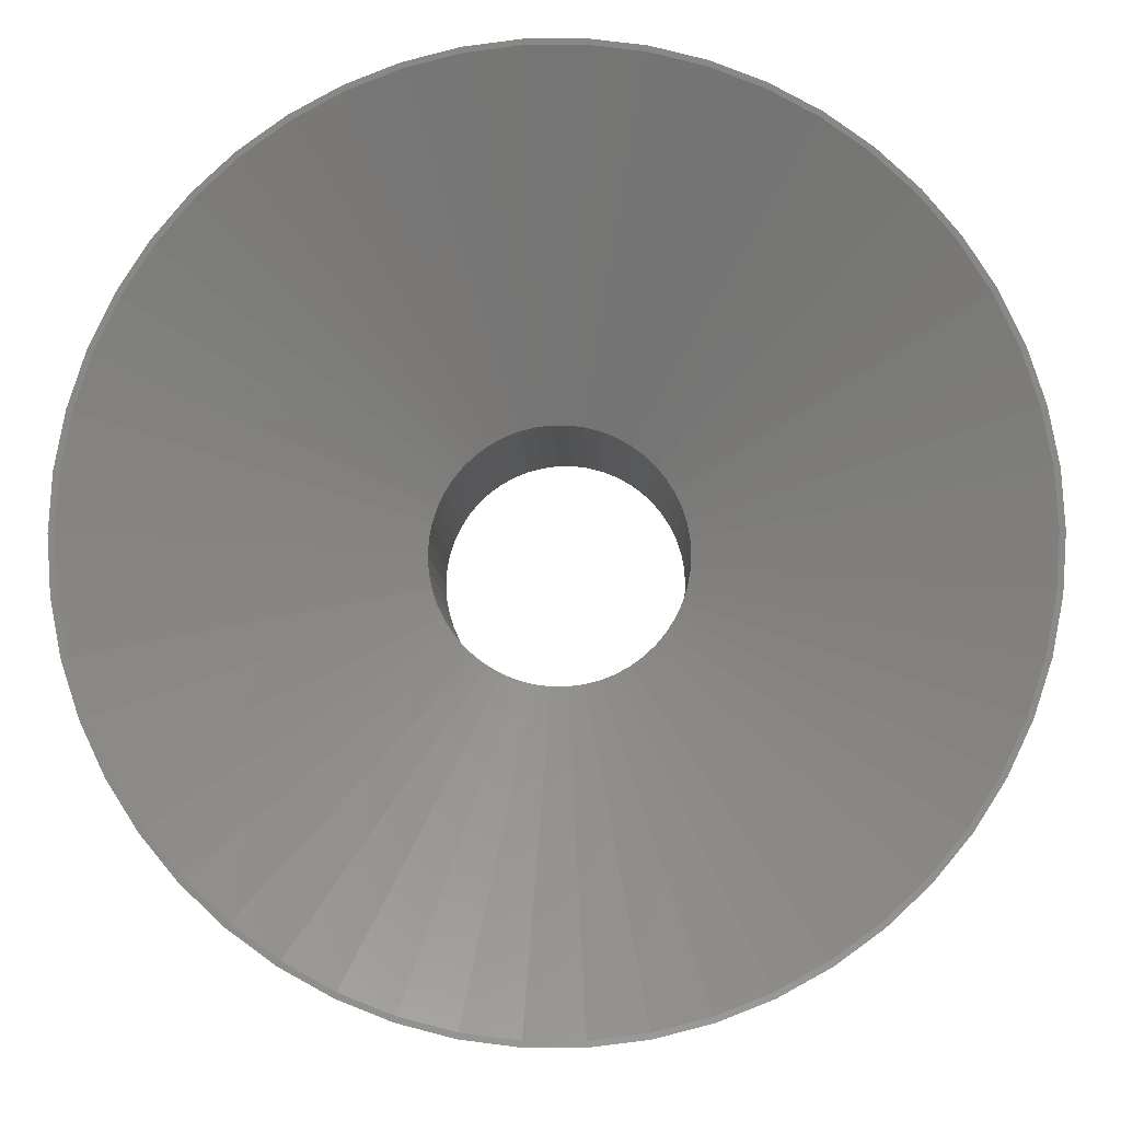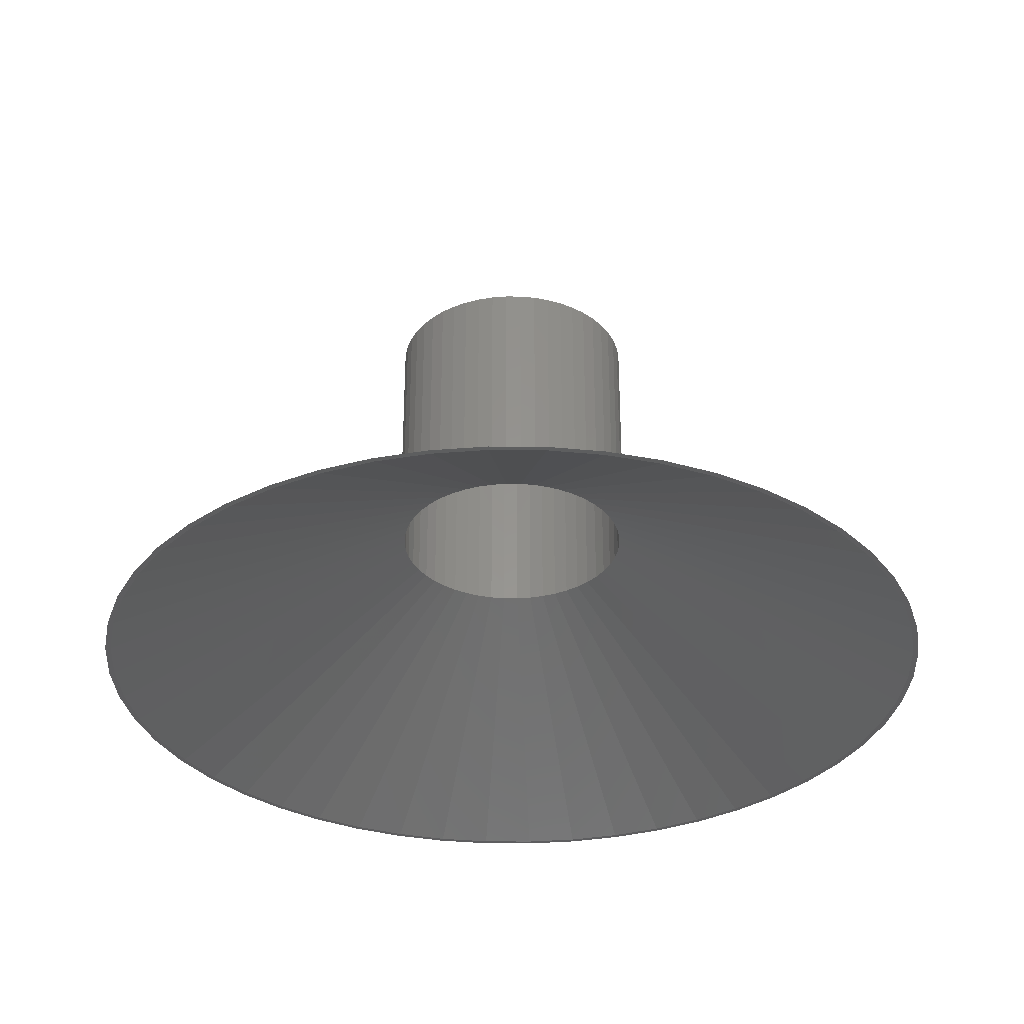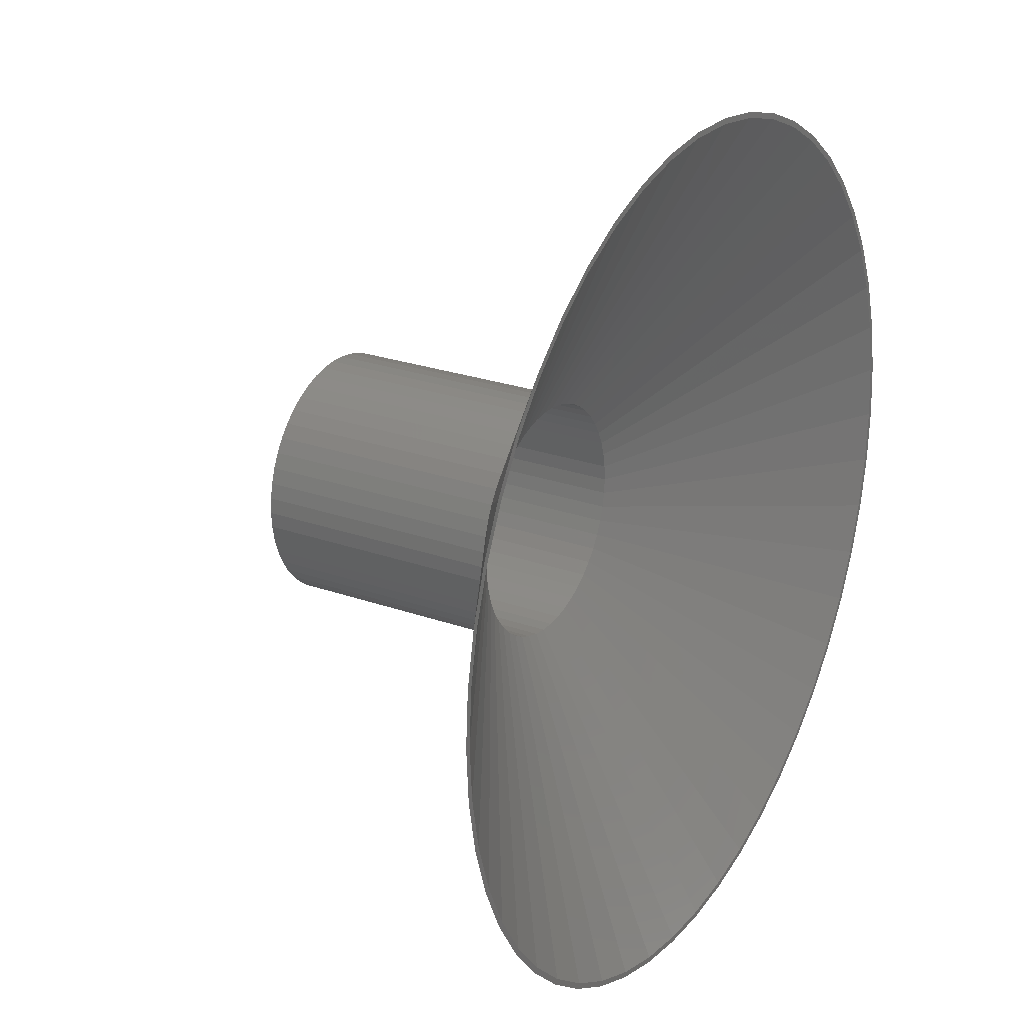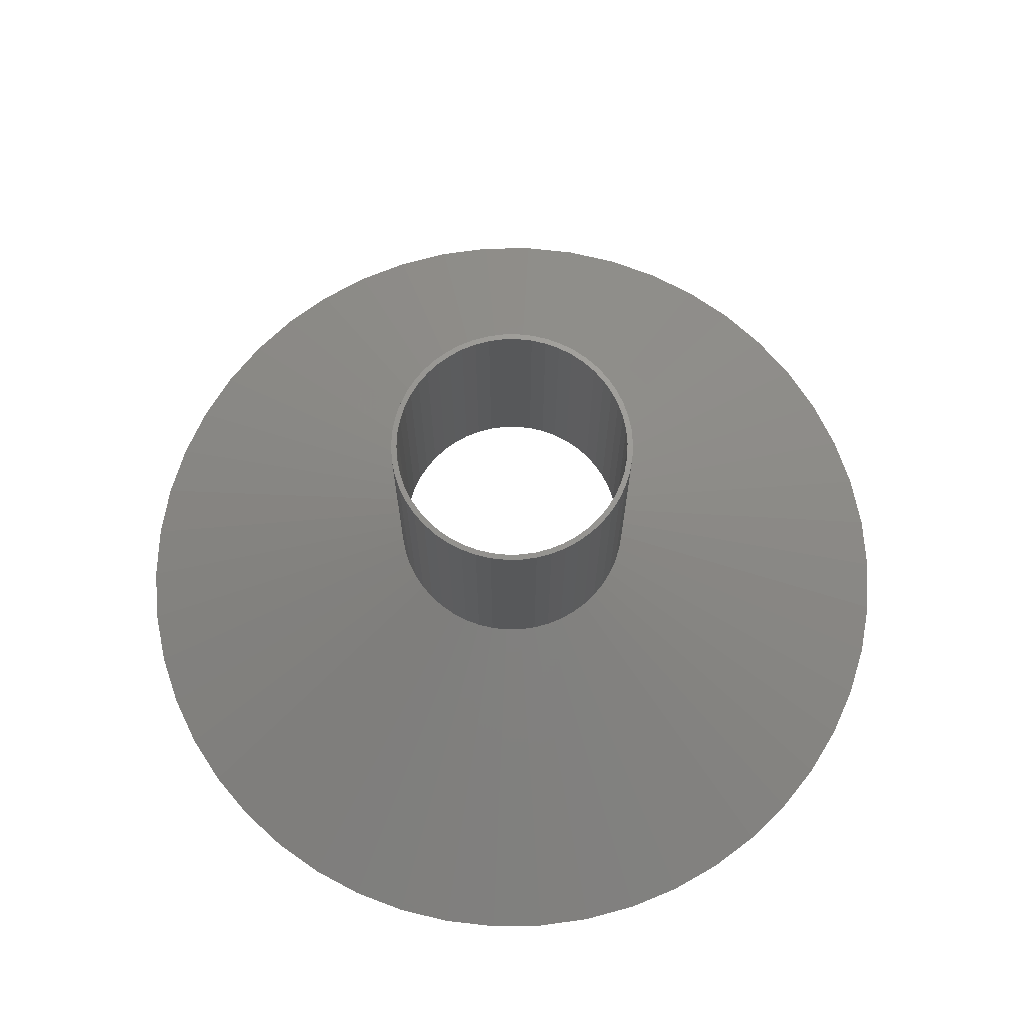
<metadata>
{"format":"stl","ext":"stl","renderer":"f3d","projection":"perspective","resolution":1024,"background":"white","views":[{"elev":-6.6,"azim":-178.6,"up":"+Y"},{"elev":-33.0,"azim":-36.7,"up":"+Z"},{"elev":24.5,"azim":120.4,"up":"+Y"},{"elev":70.6,"azim":49.6,"up":"+Z"}]}
</metadata>
<code>
# stl→obj: 300 verts, 600 faces
v 76.89 9.713 0
v 22.5 0 30
v 77.5 0 0
v 75.07 19.27 0
v 21.79 5.596 30
v -1.413 -22.46 30
v 4.866 -77.35 0
v 1.413 -22.46 30
v -4.866 -77.35 0
v -12.06 19 30
v -41.53 65.44 0
v -14.34 17.34 30
v 72.06 -28.53 0
v 19.72 -10.84 30
v 67.91 -37.34 0
v -16.4 15.4 30
v -56.5 53.05 0
v -18.2 13.23 30
v -76.89 9.713 0
v -77.5 0 0
v -22.5 0 30
v -20.92 -8.283 30
v -72.06 -28.53 0
v -19.72 -10.84 30
v 67.91 37.34 0
v 19.72 10.84 30
v 72.06 28.53 0
v 18.2 -13.23 30
v 16.4 -15.4 30
v 56.5 -53.05 0
v 76.89 -9.713 0
v -62.7 45.55 0
v -19.72 10.84 30
v -49.4 59.71 0
v -4.866 77.35 0
v -14.52 76.13 0
v -1.413 22.46 30
v -16.4 -15.4 30
v -56.5 -53.05 0
v -14.34 -17.34 30
v 76.5 0 0
v 75.9 -9.588 0
v 75.07 -19.27 0
v 74.1 -19.02 0
v 71.13 -28.16 0
v 67.04 -36.85 0
v 62.7 -45.55 0
v 61.89 -44.97 0
v 55.77 -52.37 0
v 49.4 -59.71 0
v 48.76 -58.94 0
v 41.53 -65.44 0
v 40.99 -64.59 0
v 33 -70.12 0
v 32.57 -69.22 0
v 23.95 -73.71 0
v 23.64 -72.76 0
v 14.52 -76.13 0
v 14.33 -75.14 0
v 4.803 -76.35 0
v -4.803 -76.35 0
v -14.33 -75.14 0
v -14.52 -76.13 0
v -23.64 -72.76 0
v -23.95 -73.71 0
v -32.57 -69.22 0
v -33 -70.12 0
v -40.99 -64.59 0
v -41.53 -65.44 0
v -48.76 -58.94 0
v -49.4 -59.71 0
v -55.77 -52.37 0
v -61.89 -44.97 0
v -62.7 -45.55 0
v -67.04 -36.85 0
v -67.91 -37.34 0
v -71.13 -28.16 0
v -74.1 -19.02 0
v -75.07 -19.27 0
v -75.9 -9.588 0
v -76.89 -9.713 0
v -76.5 0 0
v 75.9 9.588 0
v 74.1 19.02 0
v 71.13 28.16 0
v 67.04 36.85 0
v 62.7 45.55 0
v 61.89 44.97 0
v 56.5 53.05 0
v 55.77 52.37 0
v 49.4 59.71 0
v 48.76 58.94 0
v 41.53 65.44 0
v 40.99 64.59 0
v 33 70.12 0
v 32.57 69.22 0
v 23.95 73.71 0
v 23.64 72.76 0
v 14.52 76.13 0
v 14.33 75.14 0
v 4.866 77.35 0
v 4.803 76.35 0
v -4.803 76.35 0
v -14.33 75.14 0
v -23.64 72.76 0
v -23.95 73.71 0
v -32.57 69.22 0
v -33 70.12 0
v -40.99 64.59 0
v -48.76 58.94 0
v -55.77 52.37 0
v -61.89 44.97 0
v -67.04 36.85 0
v -67.91 37.34 0
v -71.13 28.16 0
v -72.06 28.53 0
v -74.1 19.02 0
v -75.07 19.27 0
v -75.9 9.588 0
v 6.953 21.4 30
v 14.34 17.34 30
v 20.92 8.283 30
v 6.953 -21.4 30
v 20.92 -8.283 30
v -20.92 8.283 30
v -6.953 21.4 30
v 4.216 22.1 30
v 1.413 22.46 30
v -21.79 5.596 30
v -22.32 2.82 30
v 9.58 20.36 30
v 12.06 19 30
v 16.4 15.4 30
v 18.2 13.23 30
v 9.58 -20.36 30
v 14.34 -17.34 30
v -9.58 20.36 30
v -6.953 -21.4 30
v -9.58 -20.36 30
v -18.2 -13.23 30
v -22.32 -2.82 30
v 22.32 2.82 30
v 12.06 -19 30
v 21.79 -5.596 30
v -4.216 22.1 30
v -4.216 -22.1 30
v -12.06 -19 30
v -21.79 -5.596 30
v 4.216 -22.1 30
v 22.32 -2.82 30
v 21.5 0 30
v 20.82 5.347 30
v -13.7 -16.57 30
v -9.154 19.45 30
v -13.7 16.57 30
v -15.67 14.72 30
v -9.154 -19.45 30
v -19.99 7.915 30
v -21.5 0 30
v 6.644 20.45 30
v 17.39 12.64 30
v 15.67 14.72 30
v 19.99 -7.915 30
v 18.84 -10.36 30
v 21.33 -2.695 30
v -19.99 -7.915 30
v -17.39 -12.64 30
v -15.67 -14.72 30
v -18.84 10.36 30
v -6.644 20.45 30
v -18.84 -10.36 30
v -6.644 -20.45 30
v 6.644 -20.45 30
v 4.029 -21.12 30
v -20.82 5.347 30
v -21.33 2.695 30
v 11.52 -18.15 30
v 9.154 -19.45 30
v 13.7 16.57 30
v 9.154 19.45 30
v 19.99 7.915 30
v 18.84 10.36 30
v 20.82 -5.347 30
v -17.39 12.64 30
v -1.35 21.46 30
v 1.35 21.46 30
v 13.7 -16.57 30
v 17.39 -12.64 30
v 15.67 -14.72 30
v -4.029 21.12 30
v -11.52 -18.15 30
v -1.35 -21.46 30
v 1.35 -21.46 30
v 4.029 21.12 30
v 21.33 2.695 30
v -11.52 18.15 30
v -21.33 -2.695 30
v -20.82 -5.347 30
v -4.029 -21.12 30
v 11.52 18.15 30
v 20.92 8.283 75
v 19.72 10.84 75
v 18.2 13.23 75
v 6.953 21.4 75
v 9.58 20.36 75
v -9.58 20.36 75
v -6.953 21.4 75
v -19.72 10.84 75
v -20.92 8.283 75
v 22.32 -2.82 75
v 22.5 0 75
v 9.58 -20.36 75
v 6.953 -21.4 75
v 14.34 17.34 75
v 16.4 15.4 75
v -1.413 22.46 75
v 1.413 22.46 75
v -22.32 2.82 75
v -22.5 0 75
v -21.79 5.596 75
v -16.4 15.4 75
v -18.2 13.23 75
v -14.34 17.34 75
v 19.72 -10.84 75
v 20.92 -8.283 75
v 4.216 -22.1 75
v 22.32 2.82 75
v 21.79 5.596 75
v 4.216 22.1 75
v 12.06 19 75
v 21.5 0 75
v 21.33 2.695 75
v 21.33 -2.695 75
v 20.82 5.347 75
v 19.99 7.915 75
v 18.84 10.36 75
v 17.39 12.64 75
v 15.67 14.72 75
v 13.7 16.57 75
v 11.52 18.15 75
v 9.154 19.45 75
v 6.644 20.45 75
v 4.029 21.12 75
v 1.35 21.46 75
v -1.35 21.46 75
v -4.029 21.12 75
v -4.216 22.1 75
v -6.644 20.45 75
v -9.154 19.45 75
v -11.52 18.15 75
v -12.06 19 75
v -13.7 16.57 75
v -15.67 14.72 75
v -17.39 12.64 75
v -18.84 10.36 75
v -19.99 7.915 75
v -20.82 5.347 75
v -21.33 2.695 75
v 21.79 -5.596 75
v 20.82 -5.347 75
v 19.99 -7.915 75
v 18.84 -10.36 75
v 18.2 -13.23 75
v 17.39 -12.64 75
v 16.4 -15.4 75
v 15.67 -14.72 75
v 14.34 -17.34 75
v 13.7 -16.57 75
v 12.06 -19 75
v 11.52 -18.15 75
v 9.154 -19.45 75
v 6.644 -20.45 75
v 4.029 -21.12 75
v 1.413 -22.46 75
v 1.35 -21.46 75
v -1.35 -21.46 75
v -1.413 -22.46 75
v -4.029 -21.12 75
v -4.216 -22.1 75
v -6.644 -20.45 75
v -6.953 -21.4 75
v -9.154 -19.45 75
v -9.58 -20.36 75
v -11.52 -18.15 75
v -12.06 -19 75
v -13.7 -16.57 75
v -14.34 -17.34 75
v -15.67 -14.72 75
v -16.4 -15.4 75
v -17.39 -12.64 75
v -18.2 -13.23 75
v -18.84 -10.36 75
v -19.72 -10.84 75
v -19.99 -7.915 75
v -20.92 -8.283 75
v -20.82 -5.347 75
v -21.79 -5.596 75
v -21.33 -2.695 75
v -22.32 -2.82 75
v -21.5 0 75
f 1 2 3
f 4 5 1
f 6 7 8
f 7 6 9
f 10 11 12
f 13 14 15
f 16 17 18
f 19 20 21
f 22 23 24
f 25 26 27
f 28 29 30
f 3 2 31
f 18 32 33
f 11 34 12
f 35 36 37
f 38 39 40
f 41 3 31
f 3 41 1
f 31 42 41
f 43 42 31
f 43 44 42
f 13 44 43
f 13 45 44
f 15 45 13
f 15 46 45
f 47 46 15
f 47 48 46
f 30 48 47
f 30 49 48
f 50 49 30
f 50 51 49
f 52 51 50
f 52 53 51
f 54 53 52
f 54 55 53
f 56 55 54
f 56 57 55
f 58 57 56
f 58 59 57
f 7 59 58
f 7 60 59
f 7 61 60
f 9 61 7
f 9 62 61
f 63 62 9
f 63 64 62
f 65 64 63
f 65 66 64
f 67 66 65
f 67 68 66
f 69 68 67
f 69 70 68
f 71 70 69
f 71 72 70
f 39 72 71
f 39 73 72
f 74 73 39
f 74 75 73
f 76 75 74
f 76 77 75
f 23 77 76
f 23 78 77
f 79 78 23
f 79 80 78
f 80 81 82
f 81 80 79
f 83 1 41
f 83 4 1
f 84 4 83
f 84 27 4
f 85 27 84
f 85 25 27
f 86 25 85
f 86 87 25
f 88 87 86
f 88 89 87
f 90 89 88
f 90 91 89
f 92 91 90
f 92 93 91
f 94 93 92
f 94 95 93
f 96 95 94
f 96 97 95
f 98 97 96
f 98 99 97
f 100 99 98
f 100 101 99
f 102 101 100
f 103 101 102
f 103 35 101
f 104 35 103
f 104 36 35
f 105 36 104
f 105 106 36
f 107 106 105
f 107 108 106
f 109 108 107
f 109 11 108
f 110 11 109
f 110 34 11
f 111 34 110
f 111 17 34
f 112 17 111
f 112 32 17
f 113 32 112
f 113 114 32
f 115 114 113
f 115 116 114
f 117 116 115
f 117 118 116
f 119 118 117
f 119 19 118
f 82 19 119
f 20 82 81
f 82 20 19
f 99 120 97
f 97 120 95
f 93 121 91
f 27 122 4
f 27 26 122
f 56 123 58
f 14 28 47
f 43 124 13
f 33 116 125
f 17 32 18
f 106 108 126
f 99 127 120
f 101 37 128
f 37 101 35
f 125 118 129
f 130 19 21
f 118 19 129
f 116 118 125
f 40 39 71
f 24 23 76
f 93 131 132
f 93 132 121
f 95 131 93
f 95 120 131
f 89 121 133
f 91 121 89
f 87 134 26
f 87 26 25
f 4 122 5
f 135 123 54
f 54 123 56
f 52 135 54
f 30 136 50
f 15 14 47
f 47 28 30
f 124 14 13
f 36 106 126
f 126 108 137
f 137 11 10
f 108 11 137
f 34 17 12
f 12 17 16
f 99 128 127
f 101 128 99
f 129 19 130
f 6 63 9
f 138 67 65
f 139 67 138
f 24 74 140
f 21 81 141
f 21 20 81
f 24 76 74
f 89 134 87
f 89 133 134
f 1 5 142
f 29 136 30
f 136 143 52
f 50 136 52
f 144 124 43
f 32 114 33
f 114 116 33
f 37 36 145
f 145 36 126
f 58 8 7
f 138 63 146
f 146 63 6
f 40 71 69
f 40 69 147
f 139 69 67
f 148 81 79
f 141 81 148
f 148 79 22
f 22 79 23
f 140 74 39
f 140 39 38
f 1 142 2
f 143 135 52
f 31 144 43
f 149 8 58
f 123 149 58
f 138 65 63
f 147 69 139
f 150 144 31
f 2 150 31
f 83 41 151
f 84 83 152
f 153 68 70
f 41 42 151
f 107 154 109
f 155 156 111
f 157 66 68
f 113 158 115
f 119 159 82
f 98 96 160
f 90 161 162
f 45 46 163
f 163 46 164
f 151 42 165
f 166 77 78
f 167 168 72
f 112 169 113
f 105 170 107
f 166 171 75
f 172 64 66
f 173 59 174
f 175 176 119
f 177 53 178
f 100 98 160
f 94 92 179
f 92 90 179
f 96 180 160
f 86 85 181
f 88 182 161
f 42 44 183
f 156 184 111
f 109 155 110
f 110 155 111
f 170 154 107
f 185 102 186
f 102 185 103
f 104 170 105
f 157 172 66
f 159 80 82
f 49 51 187
f 51 53 187
f 102 100 186
f 90 88 161
f 90 162 179
f 86 181 182
f 88 86 182
f 188 49 189
f 48 49 188
f 183 44 163
f 44 45 163
f 165 42 183
f 185 190 104
f 103 185 104
f 166 75 77
f 167 72 73
f 168 153 72
f 153 70 72
f 191 157 68
f 172 62 64
f 60 192 193
f 192 60 61
f 57 59 173
f 59 60 193
f 53 55 178
f 55 57 173
f 178 55 173
f 117 175 119
f 176 159 119
f 169 158 113
f 189 49 187
f 100 160 194
f 100 194 186
f 96 94 180
f 85 84 181
f 84 152 181
f 83 151 195
f 83 195 152
f 164 48 188
f 46 48 164
f 154 196 109
f 196 155 109
f 190 170 104
f 197 198 80
f 171 73 75
f 171 167 73
f 153 191 68
f 192 61 62
f 172 199 62
f 174 59 193
f 111 184 112
f 184 169 112
f 115 158 117
f 158 175 117
f 187 53 177
f 94 179 200
f 94 200 180
f 198 166 78
f 198 78 80
f 159 197 80
f 199 192 62
f 201 26 202
f 26 201 122
f 202 134 203
f 134 202 26
f 131 204 205
f 204 131 120
f 126 206 207
f 206 126 137
f 125 208 33
f 208 125 209
f 210 2 211
f 2 210 150
f 123 212 213
f 212 123 135
f 133 214 215
f 214 133 121
f 128 216 217
f 216 128 37
f 21 218 130
f 218 21 219
f 130 220 129
f 220 130 218
f 18 221 16
f 221 18 222
f 12 221 223
f 221 12 16
f 224 124 225
f 124 224 14
f 149 213 226
f 213 149 123
f 227 5 228
f 5 227 142
f 228 122 201
f 122 228 5
f 203 133 215
f 133 203 134
f 120 229 204
f 229 120 127
f 127 217 229
f 217 127 128
f 121 230 214
f 230 121 132
f 132 205 230
f 205 132 131
f 129 209 125
f 209 129 220
f 231 211 227
f 232 227 228
f 211 231 210
f 233 210 231
f 227 232 231
f 234 228 201
f 228 234 232
f 201 235 234
f 202 235 201
f 202 236 235
f 203 236 202
f 203 237 236
f 215 237 203
f 215 238 237
f 214 238 215
f 214 239 238
f 230 239 214
f 230 240 239
f 205 240 230
f 205 241 240
f 204 241 205
f 204 242 241
f 229 242 204
f 229 243 242
f 217 243 229
f 217 244 243
f 217 245 244
f 216 245 217
f 216 246 245
f 247 246 216
f 247 248 246
f 207 248 247
f 207 249 248
f 206 249 207
f 206 250 249
f 251 250 206
f 251 252 250
f 223 252 251
f 223 253 252
f 221 253 223
f 221 254 253
f 222 254 221
f 222 255 254
f 208 255 222
f 208 256 255
f 209 256 208
f 256 209 257
f 220 257 209
f 218 258 220
f 257 220 258
f 210 233 259
f 260 259 233
f 259 260 225
f 261 225 260
f 261 224 225
f 262 224 261
f 262 263 224
f 264 263 262
f 264 265 263
f 266 265 264
f 266 267 265
f 268 267 266
f 268 269 267
f 270 269 268
f 270 212 269
f 271 212 270
f 271 213 212
f 272 213 271
f 272 226 213
f 273 226 272
f 273 274 226
f 275 274 273
f 276 274 275
f 276 277 274
f 278 277 276
f 278 279 277
f 280 279 278
f 280 281 279
f 282 281 280
f 282 283 281
f 284 283 282
f 284 285 283
f 286 285 284
f 286 287 285
f 288 287 286
f 288 289 287
f 290 289 288
f 290 291 289
f 292 291 290
f 292 293 291
f 294 293 292
f 295 294 296
f 294 295 293
f 297 296 298
f 296 297 295
f 299 298 300
f 258 218 300
f 219 300 218
f 298 299 297
f 300 219 299
f 33 222 18
f 222 33 208
f 37 247 216
f 247 37 145
f 145 207 247
f 207 145 126
f 137 251 206
f 251 137 10
f 10 223 251
f 223 10 12
f 211 142 227
f 142 211 2
f 141 219 21
f 219 141 299
f 8 226 274
f 226 8 149
f 259 150 210
f 150 259 144
f 225 144 259
f 144 225 124
f 135 269 212
f 269 135 143
f 136 265 267
f 265 136 29
f 265 28 263
f 28 265 29
f 139 281 283
f 281 139 138
f 6 274 277
f 274 6 8
f 24 295 22
f 295 24 293
f 38 287 289
f 287 38 40
f 143 267 269
f 267 143 136
f 263 14 224
f 14 263 28
f 40 285 287
f 285 40 147
f 138 279 281
f 279 138 146
f 148 299 141
f 299 148 297
f 22 297 148
f 297 22 295
f 146 277 279
f 277 146 6
f 38 291 140
f 291 38 289
f 140 293 24
f 293 140 291
f 147 283 285
f 283 147 139
f 181 236 182
f 236 181 235
f 257 158 256
f 158 257 175
f 182 237 161
f 237 182 236
f 160 241 242
f 241 160 180
f 154 248 249
f 248 154 170
f 256 169 255
f 169 256 158
f 165 231 151
f 231 165 233
f 178 272 271
f 272 178 173
f 185 244 245
f 244 185 186
f 254 156 253
f 156 254 184
f 156 252 253
f 252 156 155
f 151 232 195
f 232 151 231
f 163 260 183
f 260 163 261
f 173 273 272
f 273 173 174
f 152 235 181
f 235 152 234
f 179 238 239
f 238 179 162
f 161 238 162
f 238 161 237
f 194 242 243
f 242 194 160
f 186 243 244
f 243 186 194
f 200 239 240
f 239 200 179
f 180 240 241
f 240 180 200
f 300 176 258
f 176 300 159
f 258 175 257
f 175 258 176
f 255 184 254
f 184 255 169
f 190 245 246
f 245 190 185
f 170 246 248
f 246 170 190
f 196 249 250
f 249 196 154
f 155 250 252
f 250 155 196
f 183 233 165
f 233 183 260
f 174 275 273
f 275 174 193
f 195 234 152
f 234 195 232
f 189 268 266
f 268 189 187
f 188 262 164
f 262 188 264
f 172 282 280
f 282 172 157
f 193 276 275
f 276 193 192
f 298 159 300
f 159 298 197
f 294 198 296
f 198 294 166
f 288 167 290
f 167 288 168
f 177 271 270
f 271 177 178
f 164 261 163
f 261 164 262
f 191 286 284
f 286 191 153
f 199 280 278
f 280 199 172
f 296 197 298
f 197 296 198
f 153 288 286
f 288 153 168
f 292 166 294
f 166 292 171
f 187 270 268
f 270 187 177
f 189 264 188
f 264 189 266
f 157 284 282
f 284 157 191
f 192 278 276
f 278 192 199
f 290 171 292
f 171 290 167

</code>
